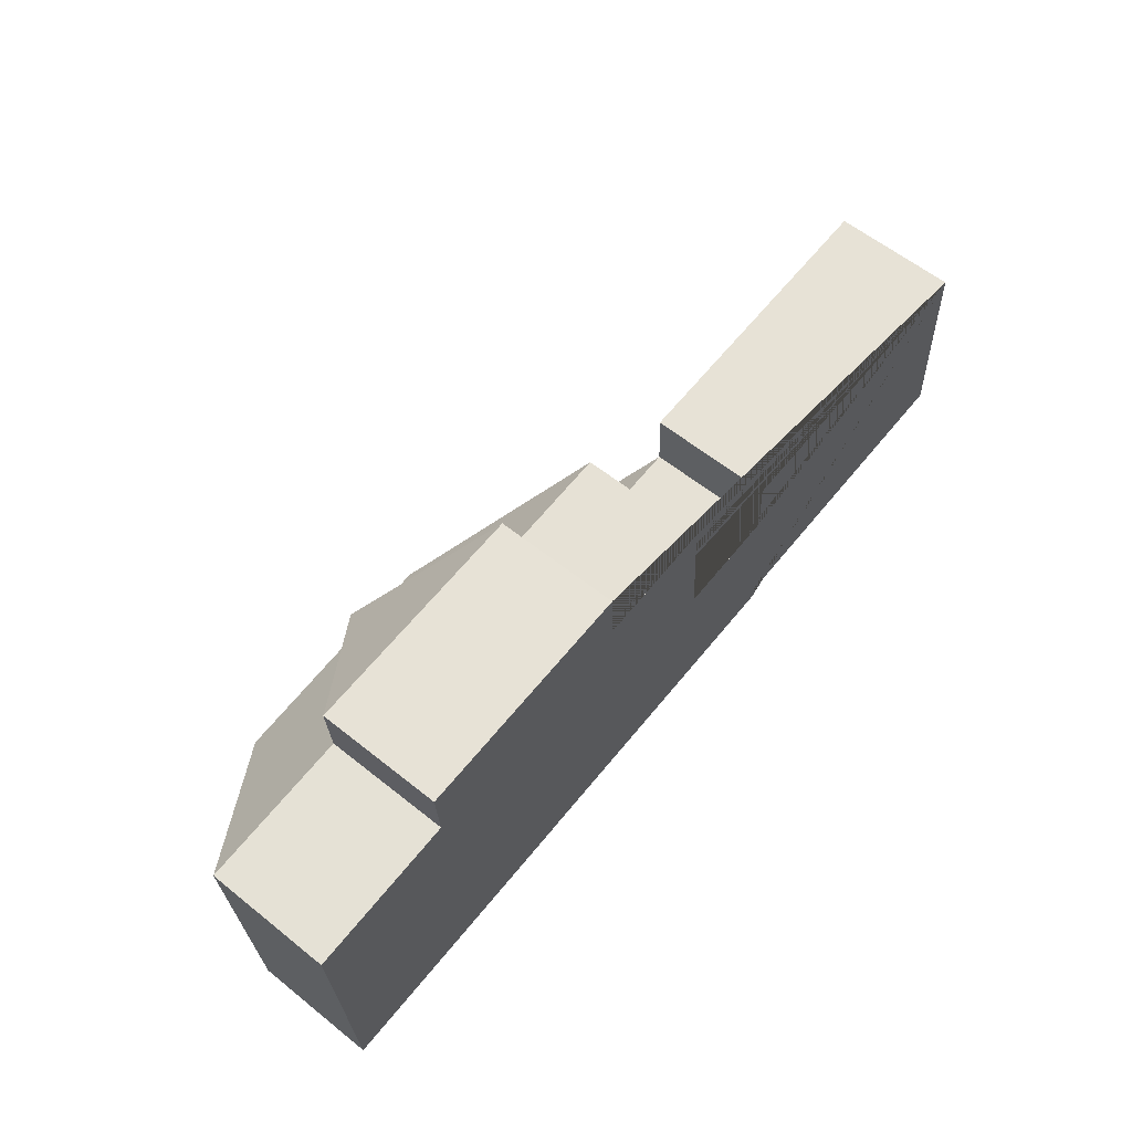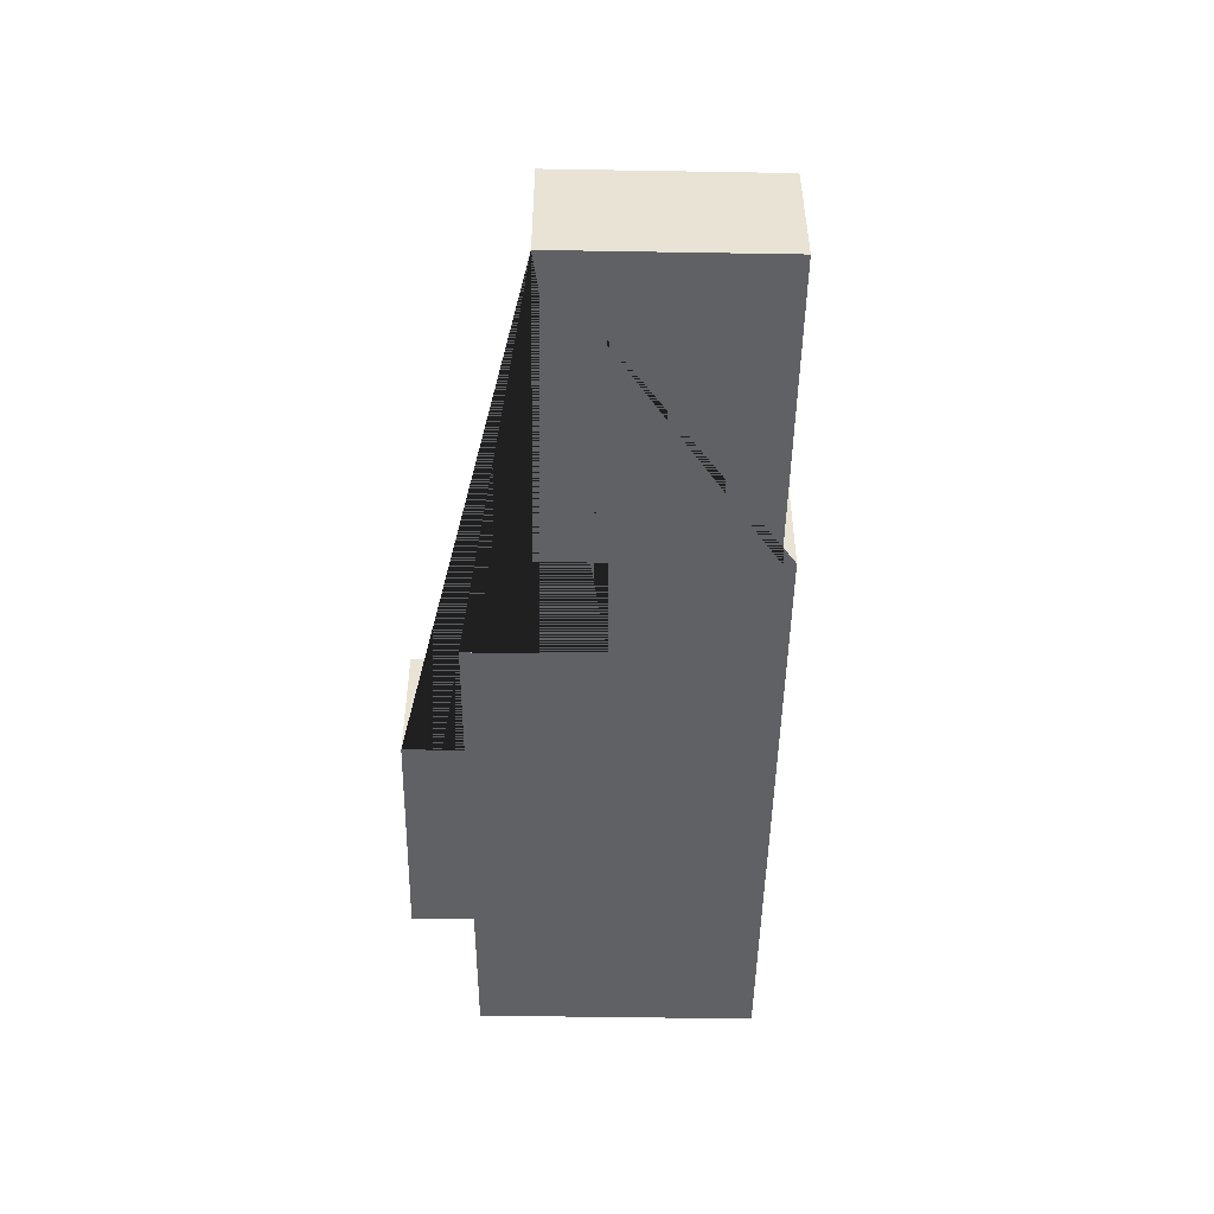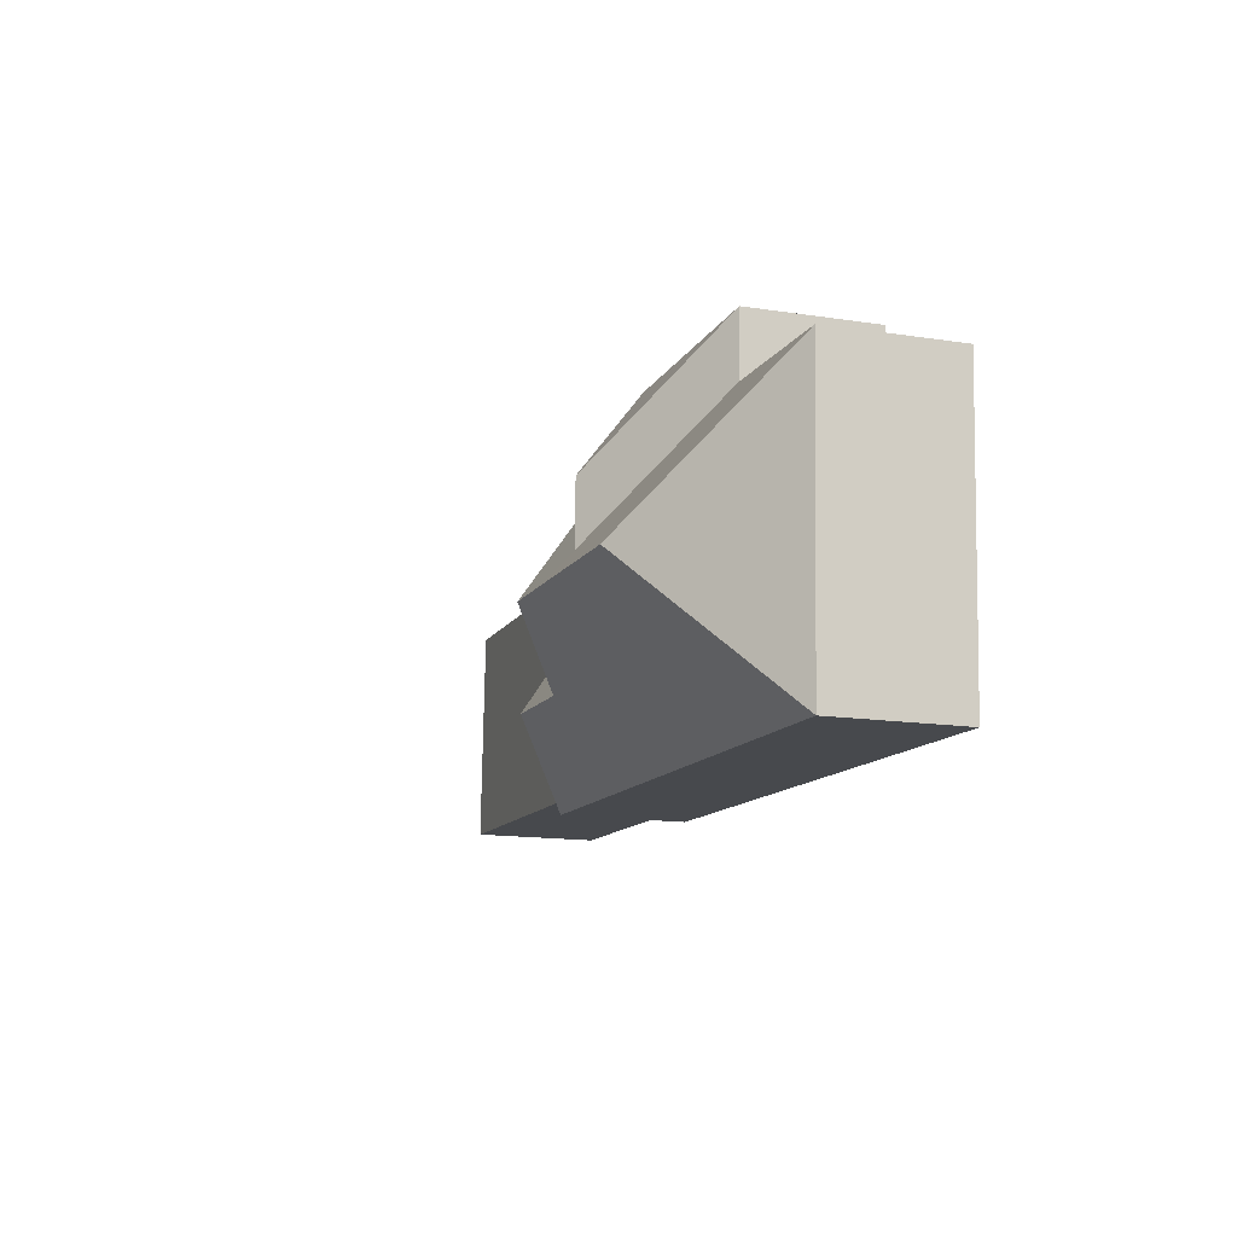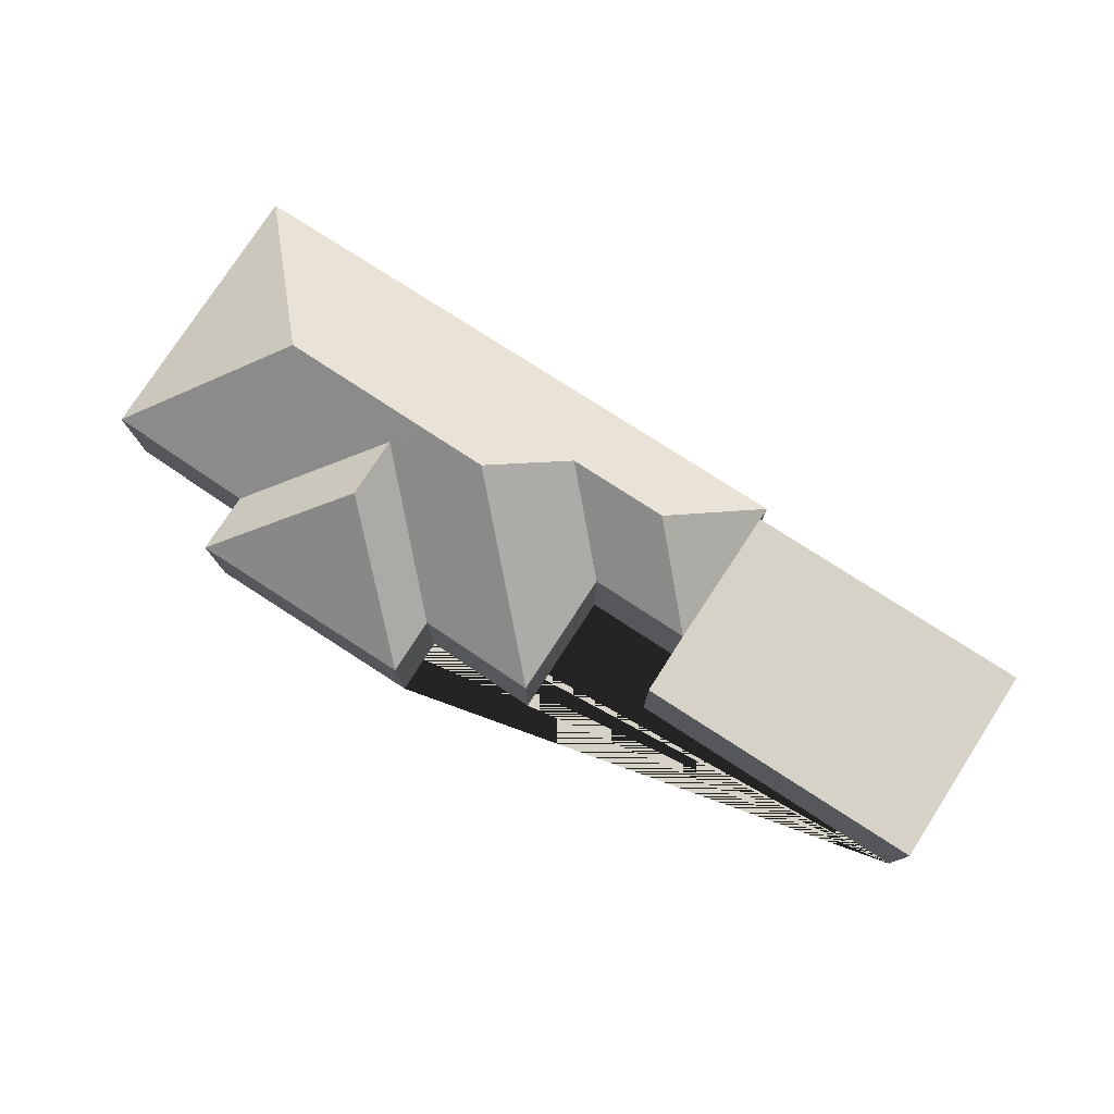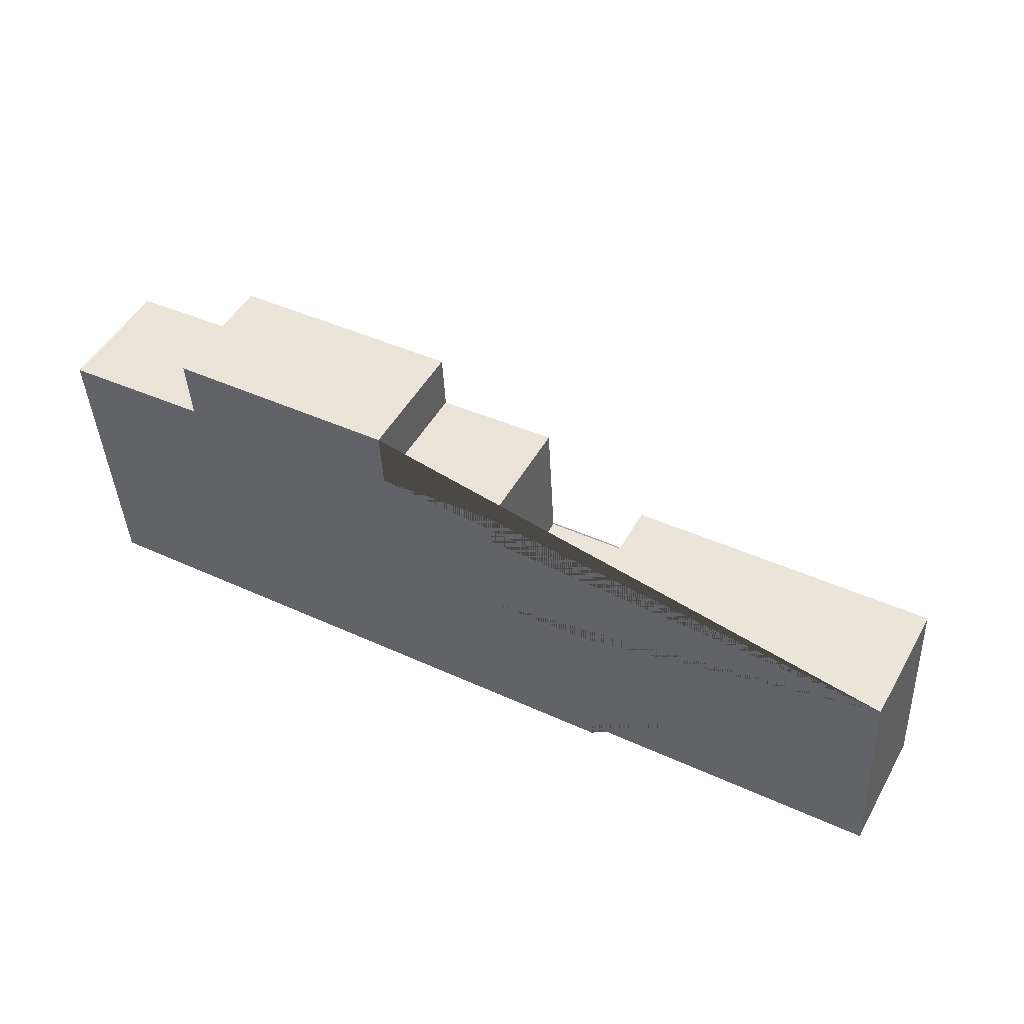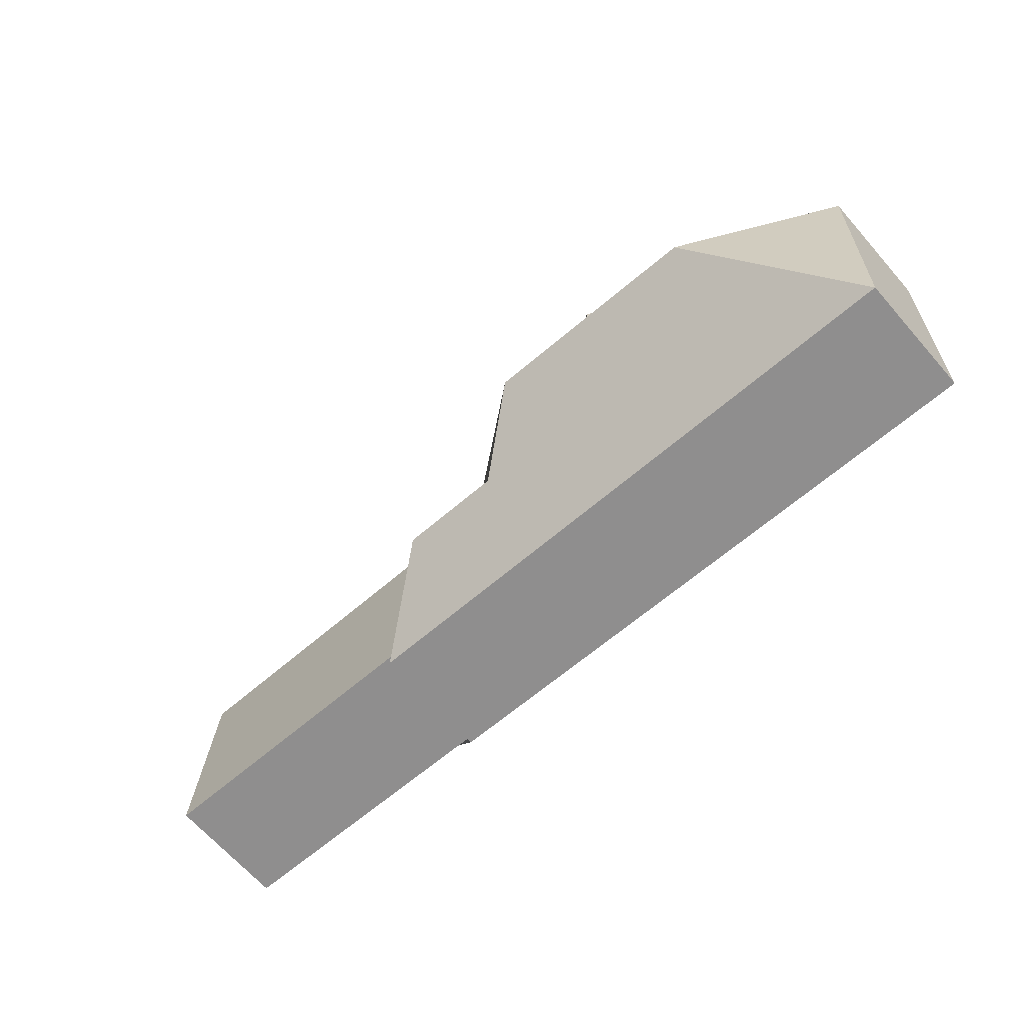
<metadata>
{"format":"obj","ext":"obj","renderer":"f3d","projection":"perspective","resolution":1024,"background":"white","views":[{"elev":60.2,"azim":-50.7,"up":"+Z"},{"elev":-49.3,"azim":85.8,"up":"+Y"},{"elev":-15.0,"azim":-108.0,"up":"+Z"},{"elev":77.6,"azim":29.7,"up":"+Y"},{"elev":49.3,"azim":28.6,"up":"+Z"},{"elev":-67.4,"azim":-138.6,"up":"+Z"}]}
</metadata>
<code>
o CG10_500_037057_0036
v 584.9 75 -65.51
v 588.4 75 -130
v 591.9 75 -193.6
v 400.3 75 -75.61
v 408.9 75 -211.5
v 408.3 75 -203.6
v 404.2 75 -141.4
v 402.4 75 -115.1
v 357 113.6 -166.2
v 339.4 75 -118.9
v 334.6 75 -39.4
v 294.1 113.4 -169.8
v 261.5 75 -44.55
v 259.8 75 -9.404
v 252.1 145 -132.7
v 213.7 144.8 -135.1
v 195.2 132.3 -120.8
v 193.1 132.5 -83.33
v 120.3 75 -54.44
v 118 75 -17.16
v 116.7 144 -141.4
v 37.89 75 -231.7
v 28.58 75 -61.34
v 584.9 0 -65.51
v 591.9 0 -193.6
v 408.3 0 -203.6
v 408.9 0 -211.5
v 37.89 0 -231.7
v 28.58 0 -61.34
v 120.3 0 -54.44
v 118 0 -17.16
v 259.8 0 -9.404
v 261.5 0 -44.55
v 334.6 0 -39.4
v 339.4 0 -118.9
v 402.4 0 -115.1
v 400.3 0 -75.61
f 20 14 18
f 18 14 13 17
f 13 11 15 16 17
f 11 10 12 15
f 10 8 9 12
f 8 7 6 5 9
f 22 21 16 15 12 9 5
f 23 21 22
f 23 19 17 16 21
f 19 20 18 17
f 4 1 2 7 8
f 7 2 3 6
f 1 2 3
f 24 25 26 27 28 29 30 31 32 33 34 35 36 37
f 1 24 25 3
f 3 25 26 6
f 6 26 27 5
f 5 27 28 22
f 22 28 29 23
f 23 29 30 19
f 19 30 31 20
f 20 31 32 14
f 14 32 33 13
f 13 33 34 11
f 11 34 35 10
f 10 35 36 8
f 8 36 37 4
f 4 37 24 1

</code>
